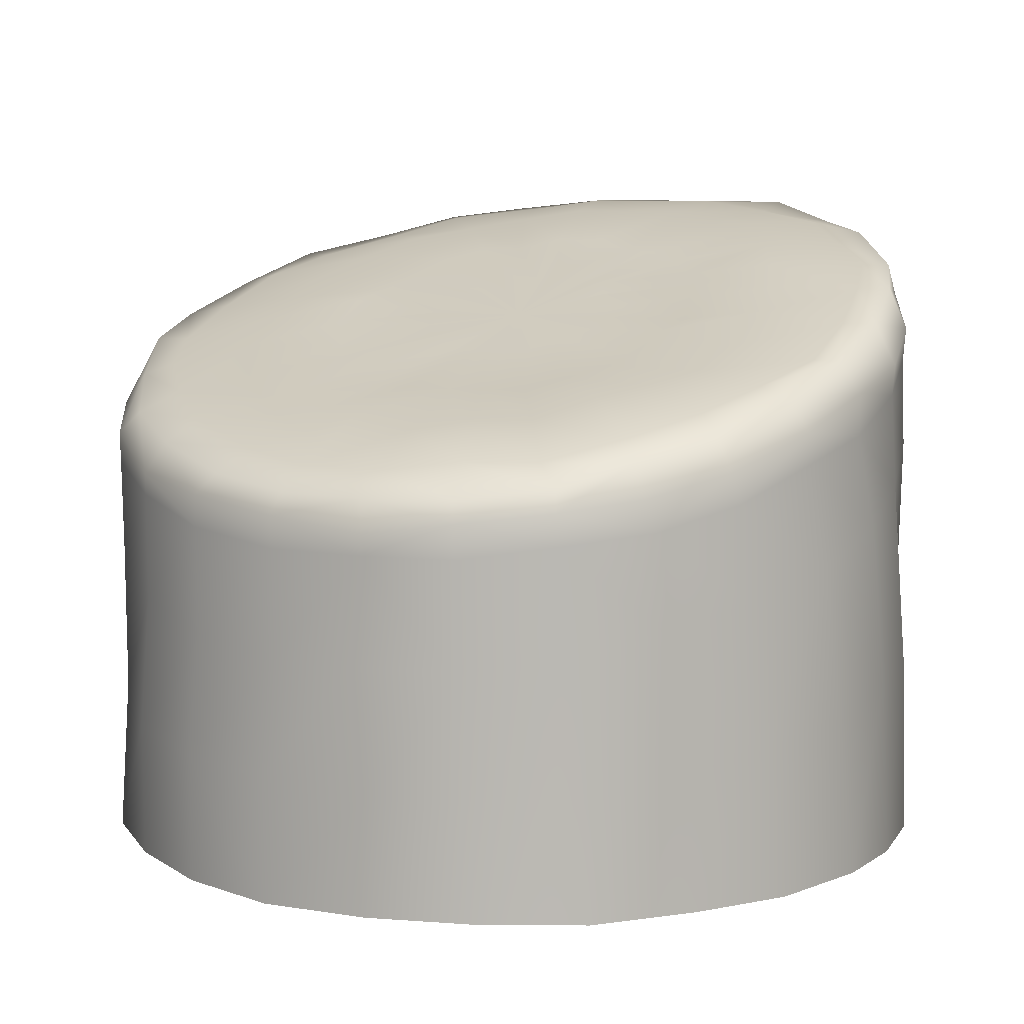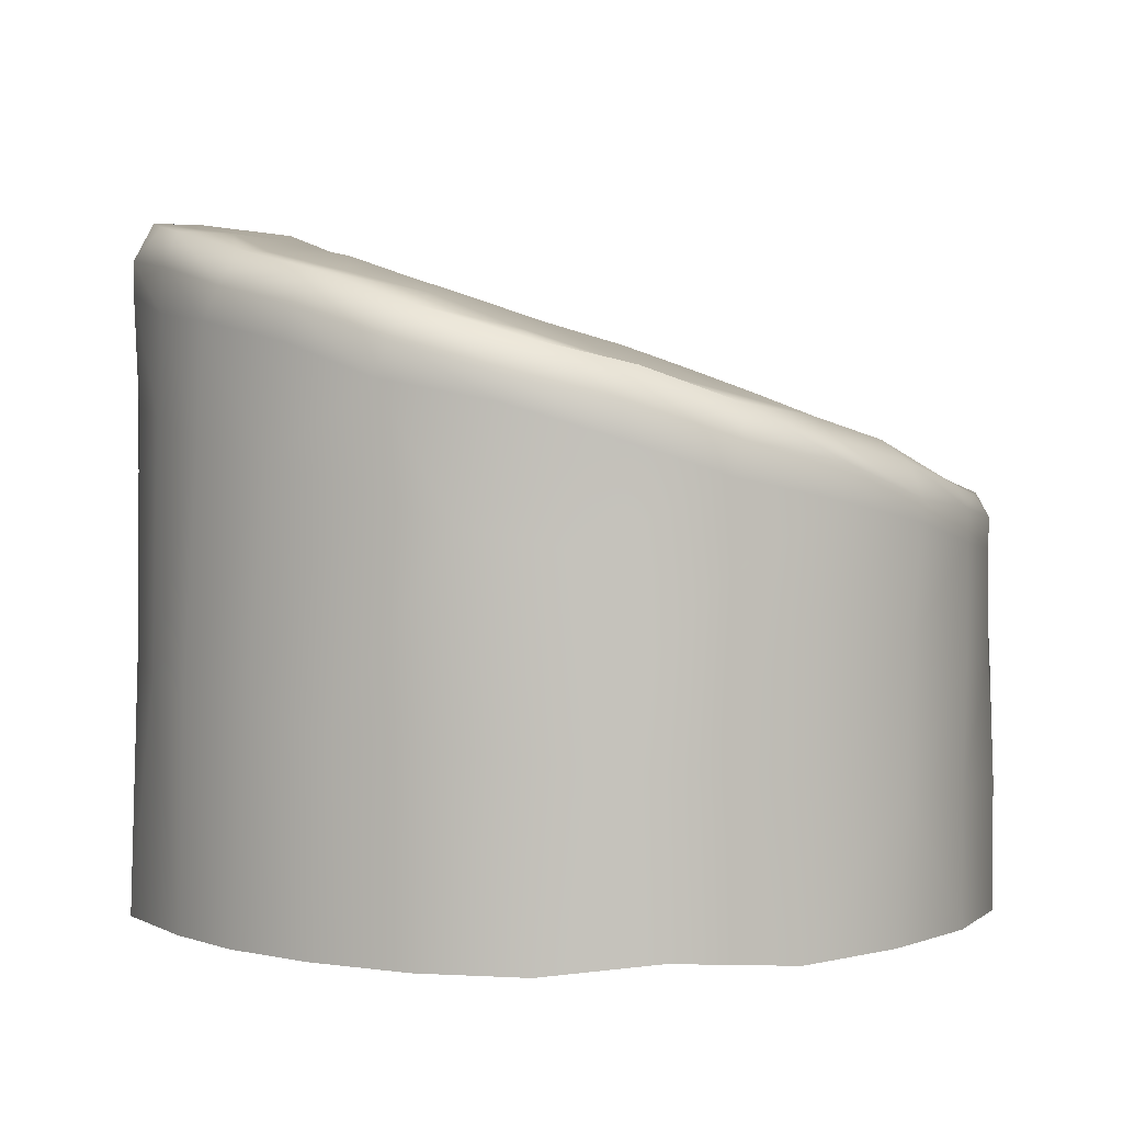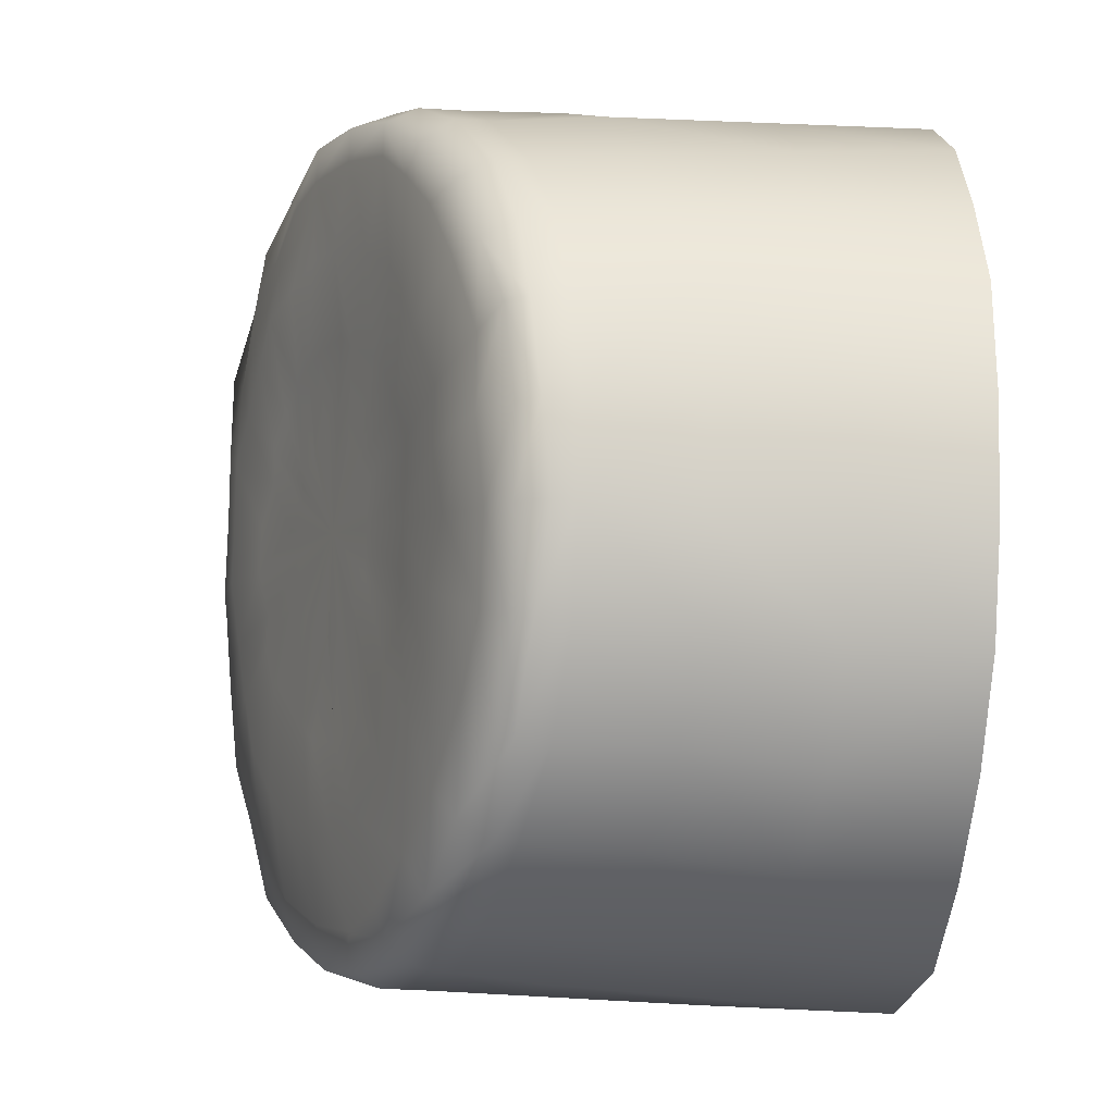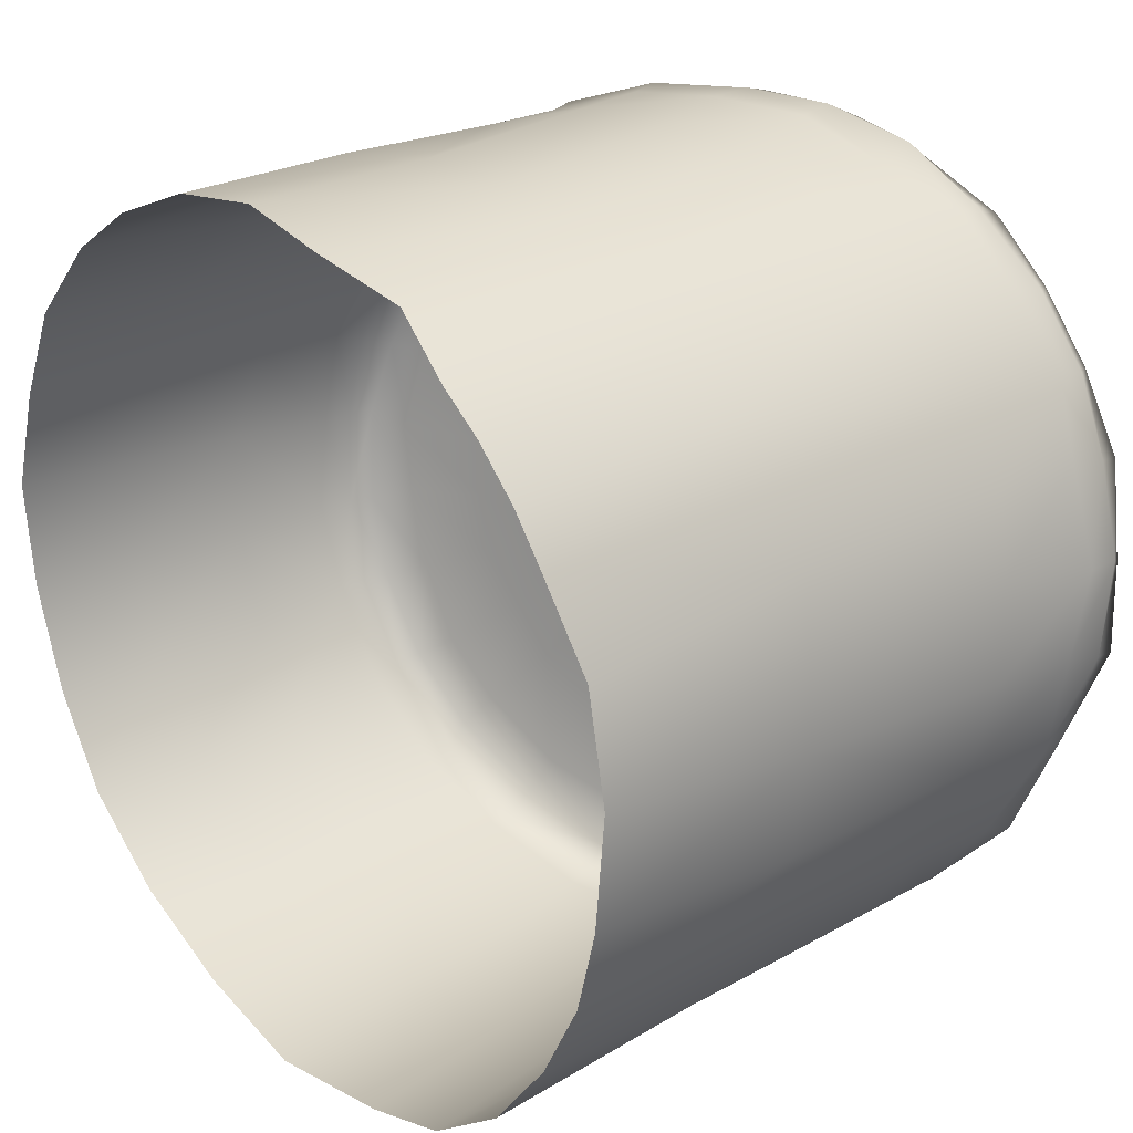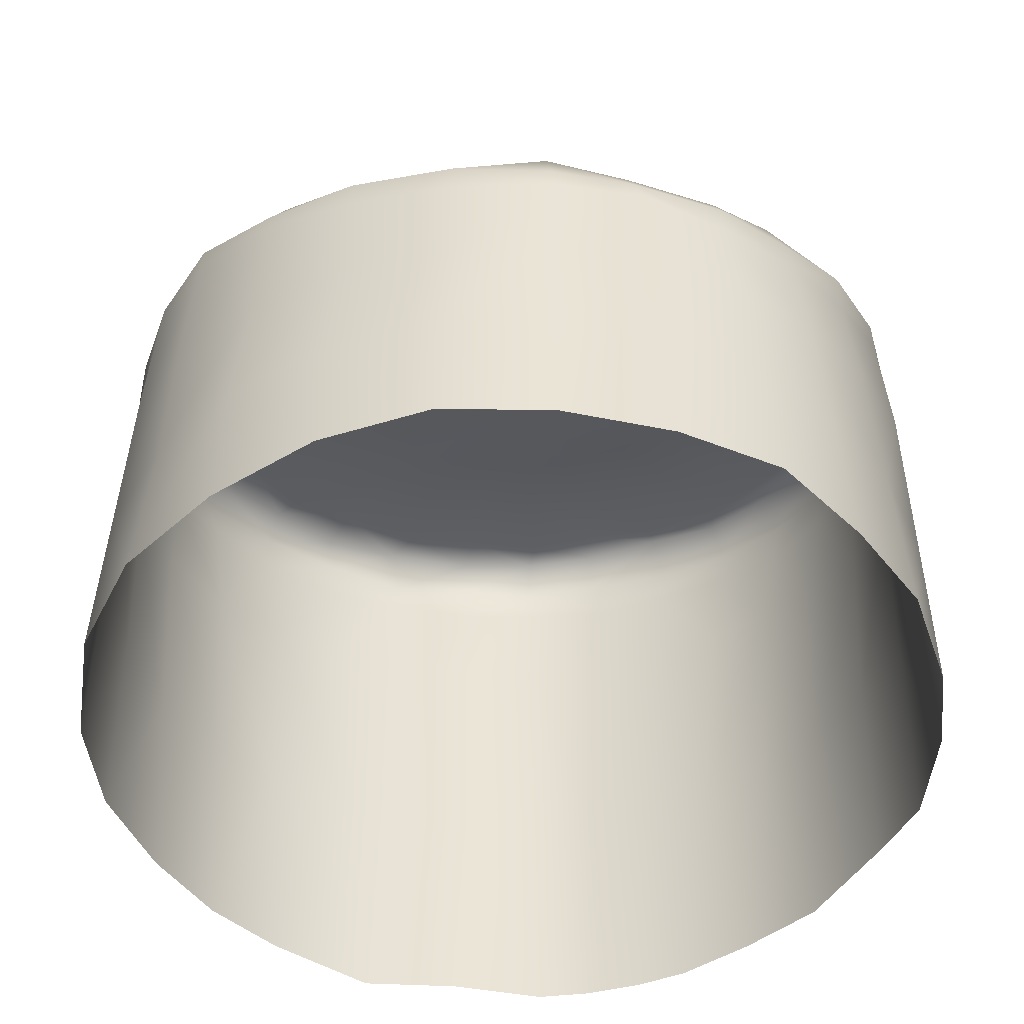
<metadata>
{"format":"obj","ext":"obj","renderer":"f3d","projection":"perspective","resolution":1024,"background":"white","views":[{"elev":8.2,"azim":-94.9,"up":"+Y"},{"elev":2.6,"azim":154.5,"up":"+Y"},{"elev":-30.7,"azim":-94.9,"up":"+Z"},{"elev":26.5,"azim":49.0,"up":"+Z"},{"elev":-47.9,"azim":-119.7,"up":"+Y"}]}
</metadata>
<code>
v  -0.011 0.0242 0.0085
v  -0.0118 0.0241 0.0083
v  -0.012 0.0242 0.0089
v  -0.0112 0.0243 0.0092
v  -0.0122 0.0242 0.0094
v  -0.0115 0.0243 0.0099
v  -0.012 0.0243 0.0104
v  -0.0126 0.0242 0.0099
v  -0.013 0.0241 0.0102
v  -0.0125 0.0242 0.0109
v  -0.0135 0.024 0.0105
v  -0.0132 0.0241 0.0113
v  -0.0141 0.0239 0.0106
v  -0.0139 0.0239 0.0114
v  -0.0146 0.0237 0.0106
v  -0.0147 0.0237 0.0115
v  -0.0152 0.0235 0.0105
v  -0.0154 0.0235 0.0113
v  -0.0157 0.0233 0.0103
v  -0.0161 0.0232 0.011
v  -0.0162 0.023 0.0099
v  -0.0167 0.0229 0.0106
v  -0.0166 0.0228 0.0095
v  -0.0172 0.0227 0.01
v  -0.015 0.0227 0.0054
v  -0.0149 0.0228 0.0062
v  -0.0144 0.0229 0.0062
v  -0.0143 0.0229 0.0053
v  -0.0156 0.0225 0.0056
v  -0.0152 0.0227 0.0063
v  -0.0156 0.0226 0.0065
v  -0.0161 0.0224 0.0059
v  -0.0159 0.0226 0.0068
v  -0.0165 0.0224 0.0063
v  -0.0161 0.0226 0.0072
v  -0.0169 0.0223 0.0068
v  -0.0171 0.0224 0.0073
v  -0.0162 0.0226 0.0075
v  -0.0171 0.0224 0.0079
v  -0.0163 0.0226 0.0079
v  -0.0139 0.0231 0.0062
v  -0.0137 0.0231 0.0054
v  -0.0135 0.0233 0.0064
v  -0.0131 0.0233 0.0057
v  -0.0132 0.0234 0.0067
v  -0.0126 0.0235 0.006
v  -0.0129 0.0235 0.007
v  -0.0122 0.0237 0.0065
v  -0.0127 0.0237 0.0074
v  -0.0119 0.0239 0.0071
v  -0.0126 0.0238 0.0078
v  -0.0118 0.024 0.0077
v  -0.0126 0.0238 0.0082
v  -0.0127 0.0239 0.0086
v  -0.0129 0.0239 0.009
v  -0.0132 0.0238 0.0093
v  -0.0135 0.0238 0.0095
v  -0.0138 0.0237 0.0097
v  -0.0142 0.0236 0.0098
v  -0.0145 0.0235 0.0098
v  -0.0149 0.0234 0.0097
v  -0.0153 0.0232 0.0096
v  -0.0156 0.0231 0.0093
v  -0.0159 0.0229 0.009
v  -0.0161 0.0228 0.0087
v  -0.0169 0.0227 0.009
v  -0.0171 0.0226 0.0085
v  -0.0162 0.0227 0.0083
v  -0.0147 0.023 0.0071
v  -0.0144 0.0231 0.0071
v  -0.0149 0.023 0.0071
v  -0.015 0.0229 0.0073
v  -0.0152 0.0229 0.0074
v  -0.0153 0.0229 0.0076
v  -0.0154 0.0229 0.0078
v  -0.0154 0.0229 0.008
v  -0.0142 0.0232 0.0071
v  -0.014 0.0232 0.0072
v  -0.0138 0.0233 0.0073
v  -0.0137 0.0234 0.0075
v  -0.0136 0.0234 0.0077
v  -0.0135 0.0235 0.0079
v  -0.0135 0.0235 0.0081
v  -0.0136 0.0235 0.0083
v  -0.0137 0.0236 0.0085
v  -0.0138 0.0235 0.0087
v  -0.014 0.0235 0.0088
v  -0.0141 0.0235 0.0089
v  -0.0143 0.0234 0.0089
v  -0.0145 0.0234 0.0089
v  -0.0147 0.0233 0.0089
v  -0.0149 0.0232 0.0088
v  -0.0151 0.0231 0.0087
v  -0.0152 0.0231 0.0085
v  -0.0153 0.023 0.0084
v  -0.0154 0.023 0.0082
v  -0.0145 0.0232 0.008
v  -0.0183 0.0214 0.008
v  -0.0184 0.0204 0.0081
v  -0.0182 0.0206 0.009
v  -0.0182 0.0215 0.0089
v  -0.0183 0.0213 0.0071
v  -0.0183 0.0203 0.0071
v  -0.018 0.0213 0.0063
v  -0.018 0.0203 0.0062
v  -0.0159 0.0206 0.0043
v  -0.0168 0.0204 0.0048
v  -0.0168 0.0214 0.0048
v  -0.016 0.0216 0.0043
v  -0.015 0.0218 0.004
v  -0.0148 0.0209 0.004
v  -0.0104 0.0234 0.0078
v  -0.0104 0.0225 0.0079
v  -0.0105 0.0223 0.0071
v  -0.0105 0.0233 0.0069
v  -0.0176 0.0225 0.0094
v  -0.0169 0.0229 0.0108
v  -0.0162 0.0232 0.0113
v  -0.0174 0.0226 0.0102
v  -0.0155 0.0235 0.0116
v  -0.0146 0.0237 0.0118
v  -0.0137 0.024 0.0117
v  -0.013 0.0241 0.0115
v  -0.0123 0.0243 0.0111
v  -0.0117 0.0243 0.0106
v  -0.0112 0.0243 0.01
v  -0.0108 0.0243 0.0093
v  -0.0179 0.0221 0.0079
v  -0.0178 0.0223 0.0087
v  -0.0178 0.0221 0.0072
v  -0.0175 0.022 0.0065
v  -0.0171 0.022 0.0058
v  -0.0166 0.0221 0.0053
v  -0.0159 0.0223 0.0048
v  -0.0151 0.0225 0.0046
v  -0.0142 0.0227 0.0045
v  -0.0134 0.0229 0.0046
v  -0.0126 0.0232 0.005
v  -0.012 0.0235 0.0055
v  -0.0115 0.0237 0.0061
v  -0.0111 0.0239 0.0069
v  -0.011 0.0241 0.0076
v  -0.0106 0.0242 0.0084
v  -0.0178 0.0223 0.0095
v  -0.0179 0.0217 0.0097
v  -0.018 0.022 0.0096
v  -0.0182 0.0218 0.0088
v  -0.0181 0.0221 0.0087
v  -0.0183 0.0217 0.008
v  -0.0182 0.0219 0.008
v  -0.0182 0.0216 0.0071
v  -0.0181 0.0218 0.0071
v  -0.018 0.0215 0.0063
v  -0.0179 0.0218 0.0063
v  -0.0175 0.0216 0.0055
v  -0.0175 0.0213 0.0055
v  -0.0174 0.0218 0.0056
v  -0.0168 0.0217 0.0048
v  -0.0168 0.0219 0.005
v  -0.016 0.0218 0.0043
v  -0.016 0.0221 0.0045
v  -0.0151 0.0221 0.004
v  -0.0151 0.0223 0.0042
v  -0.0141 0.0223 0.004
v  -0.014 0.022 0.004
v  -0.0142 0.0226 0.0042
v  -0.0131 0.0223 0.0042
v  -0.0131 0.0226 0.0042
v  -0.0133 0.0229 0.0043
v  -0.0123 0.0228 0.0046
v  -0.0122 0.0226 0.0046
v  -0.0125 0.0231 0.0046
v  -0.0115 0.0231 0.0052
v  -0.0114 0.0228 0.0053
v  -0.0117 0.0234 0.0052
v  -0.0109 0.0234 0.0059
v  -0.0109 0.0231 0.006
v  -0.0111 0.0237 0.0059
v  -0.0106 0.0236 0.0068
v  -0.0108 0.0239 0.0068
v  -0.0104 0.0238 0.0077
v  -0.0105 0.0241 0.0076
v  -0.0175 0.0223 0.0104
v  -0.0175 0.022 0.0104
v  -0.0174 0.021 0.0106
v  -0.0167 0.0213 0.0112
v  -0.0169 0.0222 0.011
v  -0.0169 0.0226 0.011
v  -0.0159 0.0216 0.0116
v  -0.0161 0.0225 0.0115
v  -0.0162 0.0228 0.0115
v  -0.015 0.0219 0.0119
v  -0.0153 0.0228 0.0118
v  -0.0154 0.0231 0.0118
v  -0.0145 0.023 0.0119
v  -0.0142 0.0221 0.0119
v  -0.0145 0.0234 0.0119
v  -0.0136 0.0232 0.0119
v  -0.0134 0.0224 0.0118
v  -0.0137 0.0236 0.0119
v  -0.0128 0.0234 0.0116
v  -0.0127 0.0225 0.0116
v  -0.0129 0.0238 0.0117
v  -0.0121 0.0236 0.0113
v  -0.012 0.0226 0.0112
v  -0.0122 0.0239 0.0113
v  -0.0115 0.0236 0.0108
v  -0.0115 0.0227 0.0107
v  -0.0115 0.024 0.0107
v  -0.011 0.0227 0.0102
v  -0.011 0.0237 0.0102
v  -0.011 0.024 0.0101
v  -0.0107 0.0227 0.0095
v  -0.0107 0.0236 0.0095
v  -0.0107 0.024 0.0094
v  -0.0104 0.0236 0.0086
v  -0.0105 0.0226 0.0088
v  -0.0104 0.0239 0.0086
v  -0.0179 0.0208 0.0098
v  -0.0172 0.0195 0.0108
v  -0.0178 0.0194 0.01
v  -0.0177 0.018 0.0102
v  -0.017 0.018 0.011
v  -0.0164 0.0197 0.0114
v  -0.0163 0.018 0.0115
v  -0.0156 0.0198 0.0118
v  -0.0154 0.018 0.0119
v  -0.0146 0.0181 0.012
v  -0.0148 0.02 0.0119
v  -0.0136 0.018 0.0119
v  -0.0139 0.0201 0.0119
v  -0.0127 0.0181 0.0117
v  -0.0131 0.0202 0.0118
v  -0.0124 0.0202 0.0115
v  -0.0121 0.018 0.0113
v  -0.0118 0.0203 0.0111
v  -0.0117 0.018 0.011
v  -0.0113 0.018 0.0106
v  -0.0114 0.0204 0.0106
v  -0.011 0.018 0.0102
v  -0.011 0.0204 0.0102
v  -0.0107 0.0204 0.0095
v  -0.0106 0.0181 0.0094
v  -0.0182 0.0193 0.0091
v  -0.0181 0.018 0.0093
v  -0.0184 0.018 0.0083
v  -0.0184 0.0191 0.0082
v  -0.0183 0.018 0.0073
v  -0.0183 0.0191 0.0072
v  -0.018 0.018 0.0063
v  -0.018 0.0191 0.0063
v  -0.0175 0.0203 0.0055
v  -0.0175 0.0192 0.0054
v  -0.0175 0.018 0.0054
v  -0.0167 0.0192 0.0047
v  -0.0167 0.018 0.0047
v  -0.0158 0.0193 0.0042
v  -0.0157 0.018 0.0042
v  -0.0146 0.018 0.0039
v  -0.0147 0.0195 0.004
v  -0.0138 0.0211 0.004
v  -0.0136 0.0196 0.004
v  -0.0128 0.0214 0.0043
v  -0.0134 0.0181 0.004
v  -0.0127 0.0197 0.0043
v  -0.0124 0.018 0.0044
v  -0.0119 0.0216 0.0048
v  -0.0118 0.0198 0.0049
v  -0.0113 0.0219 0.0054
v  -0.0116 0.018 0.005
v  -0.0111 0.0199 0.0056
v  -0.011 0.018 0.0058
v  -0.0108 0.0221 0.0062
v  -0.0107 0.0201 0.0064
v  -0.0106 0.018 0.0066
v  -0.0104 0.0201 0.0072
v  -0.0104 0.018 0.0074
v  -0.0105 0.0203 0.0089
v  -0.0103 0.018 0.0085
v  -0.0104 0.0202 0.0081
o right_b_button
g right_b_button
f 1 2 3 4
f 4 3 5 6
f 7 6 5 8
f 8 9 10 7
f 9 11 12 10
f 11 13 14 12
f 13 15 16 14
f 15 17 18 16
f 18 17 19 20
f 20 19 21 22
f 22 21 23 24
f 25 26 27 28
f 29 30 26 25
f 31 30 29 32
f 33 31 32 34
f 35 33 34 36
f 37 38 35 36
f 39 40 38 37
f 41 42 28 27
f 43 44 42 41
f 44 43 45 46
f 46 45 47 48
f 48 47 49 50
f 50 49 51 52
f 52 51 53 2
f 2 53 54 3
f 54 55 5 3
f 55 56 8 5
f 9 8 56 57
f 57 58 11 9
f 58 59 13 11
f 59 60 15 13
f 60 61 17 15
f 61 62 19 17
f 19 62 63 21
f 21 63 64 23
f 23 64 65 66
f 67 68 40 39
f 66 65 68 67
f 69 70 27 26
f 71 69 26 30
f 72 71 30 31
f 73 72 31 33
f 74 73 33 35
f 38 75 74 35
f 40 76 75 38
f 70 77 41 27
f 41 77 78 43
f 78 79 45 43
f 45 79 80 47
f 47 80 81 49
f 49 81 82 51
f 51 82 83 53
f 53 83 84 54
f 54 84 85 55
f 85 86 56 55
f 86 87 57 56
f 87 88 58 57
f 88 89 59 58
f 60 59 89 90
f 90 91 61 60
f 91 92 62 61
f 92 93 63 62
f 63 93 94 64
f 64 94 95 65
f 68 96 76 40
f 65 95 96 68
f 69 97 70
f 97 77 70
f 71 97 69
f 72 97 71
f 73 97 72
f 74 97 73
f 75 97 74
f 76 97 75
f 96 97 76
f 97 78 77
f 97 79 78
f 97 80 79
f 97 81 80
f 97 82 81
f 97 83 82
f 97 84 83
f 97 85 84
f 97 86 85
f 97 87 86
f 97 88 87
f 97 89 88
f 97 90 89
f 97 91 90
f 97 92 91
f 97 93 92
f 97 94 93
f 97 95 94
f 97 96 95
f 98 99 100 101
f 102 103 99 98
f 104 105 103 102
f 106 107 108 109
f 109 110 111 106
f 112 113 114 115
f 24 23 66 116
f 20 22 117 118
f 117 22 24 119
f 18 20 118 120
f 120 121 16 18
f 14 16 121 122
f 12 14 122 123
f 10 12 123 124
f 124 125 7 10
f 125 126 6 7
f 126 127 4 6
f 39 128 129 67
f 116 66 67 129
f 128 39 37 130
f 130 37 36 131
f 36 34 132 131
f 34 32 133 132
f 32 29 134 133
f 135 134 29 25
f 135 25 28 136
f 136 28 42 137
f 137 42 44 138
f 138 44 46 139
f 139 46 48 140
f 140 48 50 141
f 142 52 2 1
f 141 50 52 142
f 1 4 127 143
f 119 24 116 144
f 101 145 146 147
f 129 148 144 116
f 146 144 148 147
f 149 98 101 147
f 148 129 128 150
f 149 147 148 150
f 151 102 98 149
f 130 152 150 128
f 151 149 150 152
f 104 102 151 153
f 152 130 131 154
f 151 152 154 153
f 155 156 104 153
f 157 154 131 132
f 155 153 154 157
f 158 108 156 155
f 159 157 132 133
f 158 155 157 159
f 108 158 160 109
f 161 159 133 134
f 158 159 161 160
f 162 110 109 160
f 163 161 134 135
f 160 161 163 162
f 164 165 110 162
f 166 163 135 136
f 162 163 166 164
f 167 165 164 168
f 166 136 137 169
f 164 166 169 168
f 170 171 167 168
f 172 169 137 138
f 168 169 172 170
f 173 174 171 170
f 175 172 138 139
f 170 172 175 173
f 176 177 174 173
f 178 175 139 140
f 173 175 178 176
f 179 115 177 176
f 180 178 140 141
f 179 176 178 180
f 181 112 115 179
f 142 182 180 141
f 179 180 182 181
f 142 1 143 182
f 183 146 145 184
f 183 119 144 146
f 184 185 186 187
f 183 184 187 188
f 119 183 188 117
f 187 186 189 190
f 188 187 190 191
f 191 118 117 188
f 190 189 192 193
f 191 190 193 194
f 194 120 118 191
f 195 193 192 196
f 194 193 195 197
f 197 121 120 194
f 198 195 196 199
f 197 195 198 200
f 121 197 200 122
f 201 198 199 202
f 200 198 201 203
f 203 123 122 200
f 204 201 202 205
f 203 201 204 206
f 206 124 123 203
f 207 204 205 208
f 206 204 207 209
f 209 125 124 206
f 208 210 211 207
f 209 207 211 212
f 212 126 125 209
f 211 210 213 214
f 212 211 214 215
f 113 112 216 217
f 215 127 126 212
f 181 182 143 218
f 214 213 217 216
f 215 214 216 218
f 218 216 112 181
f 218 143 127 215
f 219 145 101 100
f 185 184 145 219
f 220 221 222 223
f 185 219 221 220
f 224 220 223 225
f 224 186 185 220
f 226 224 225 227
f 226 189 186 224
f 226 227 228 229
f 229 192 189 226
f 228 230 231 229
f 231 196 192 229
f 230 232 233 231
f 233 199 196 231
f 234 233 232 235
f 234 202 199 233
f 236 234 235 237
f 236 205 202 234
f 236 237 238 239
f 239 208 205 236
f 239 238 240 241
f 210 208 239 241
f 242 241 240 243
f 241 242 213 210
f 221 244 245 222
f 221 219 100 244
f 246 245 244 247
f 244 100 99 247
f 248 246 247 249
f 99 103 249 247
f 250 248 249 251
f 103 105 251 249
f 252 105 104 156
f 253 251 105 252
f 107 252 156 108
f 254 250 251 253
f 254 253 255 256
f 255 253 252 107
f 256 255 257 258
f 107 106 257 255
f 259 258 257 260
f 260 257 106 111
f 261 111 110 165
f 111 261 262 260
f 165 167 263 261
f 259 260 262 264
f 264 262 265 266
f 261 263 265 262
f 267 263 167 171
f 268 265 263 267
f 267 171 174 269
f 268 270 266 265
f 270 268 271 272
f 267 269 271 268
f 273 269 174 177
f 274 271 269 273
f 273 177 115 114
f 274 275 272 271
f 275 274 276 277
f 276 274 273 114
f 242 278 217 213
f 279 280 278
f 278 242 243 279
f 113 217 278 280
f 280 276 114 113
f 280 279 277 276

</code>
